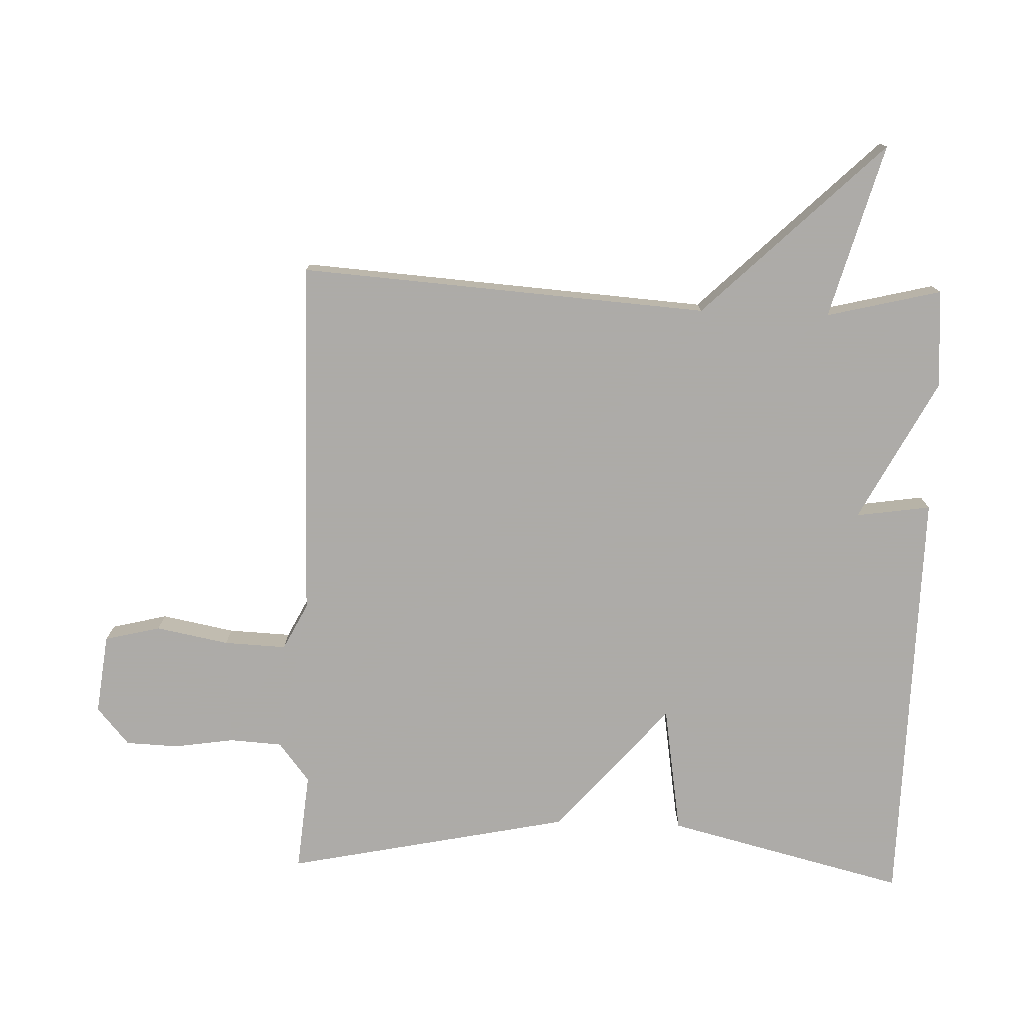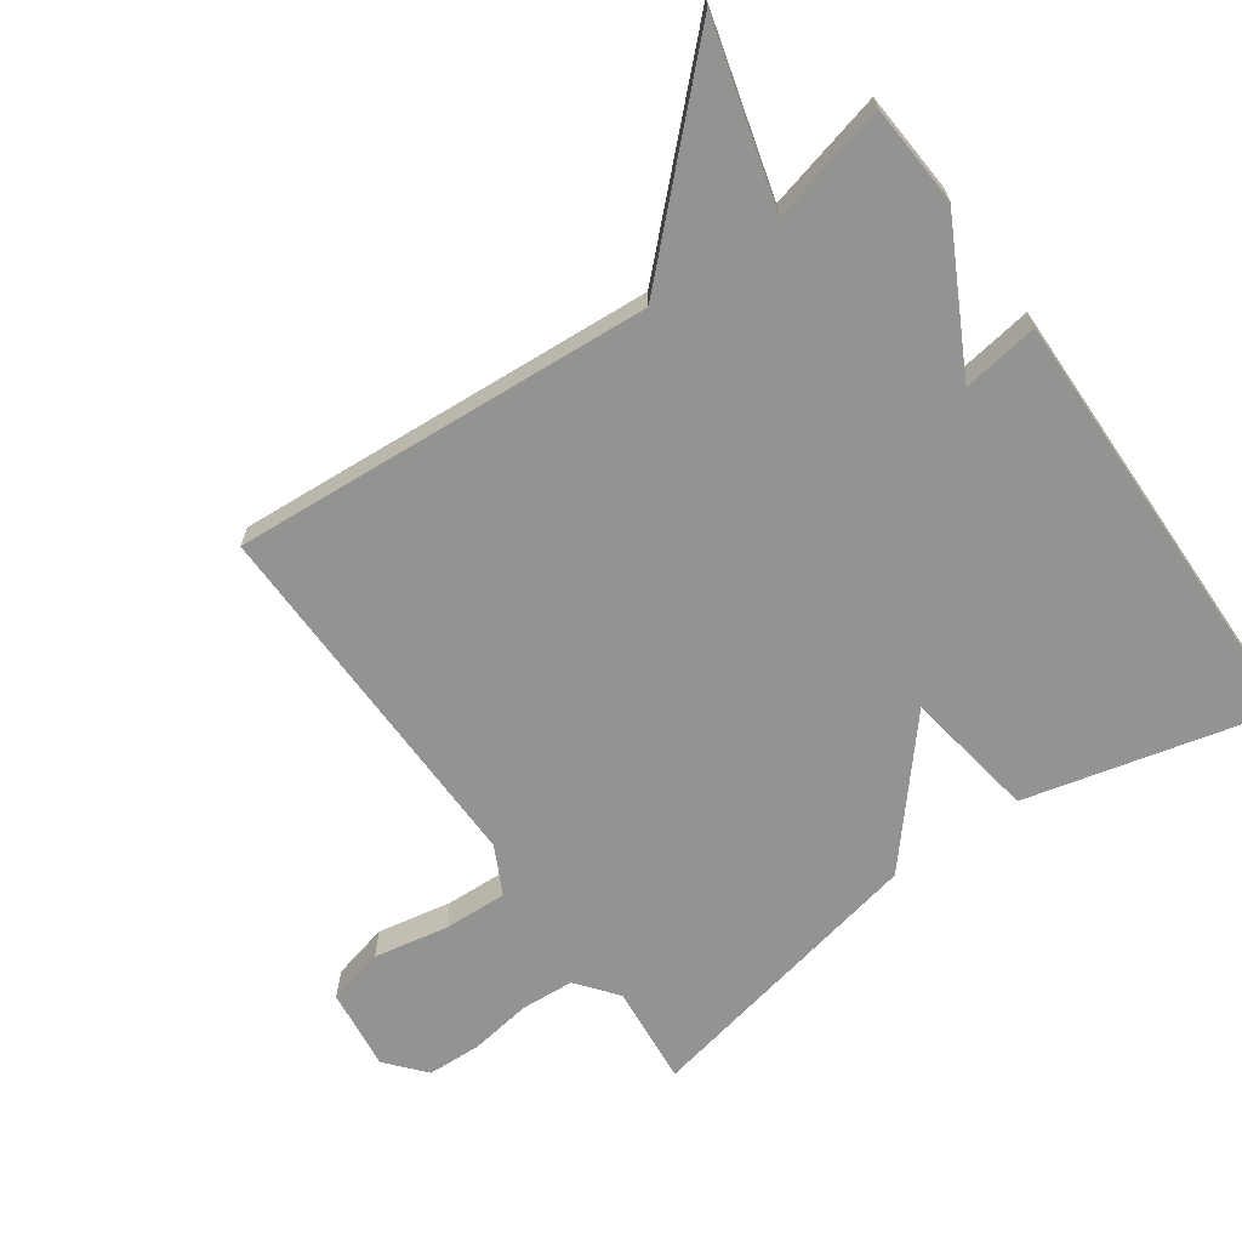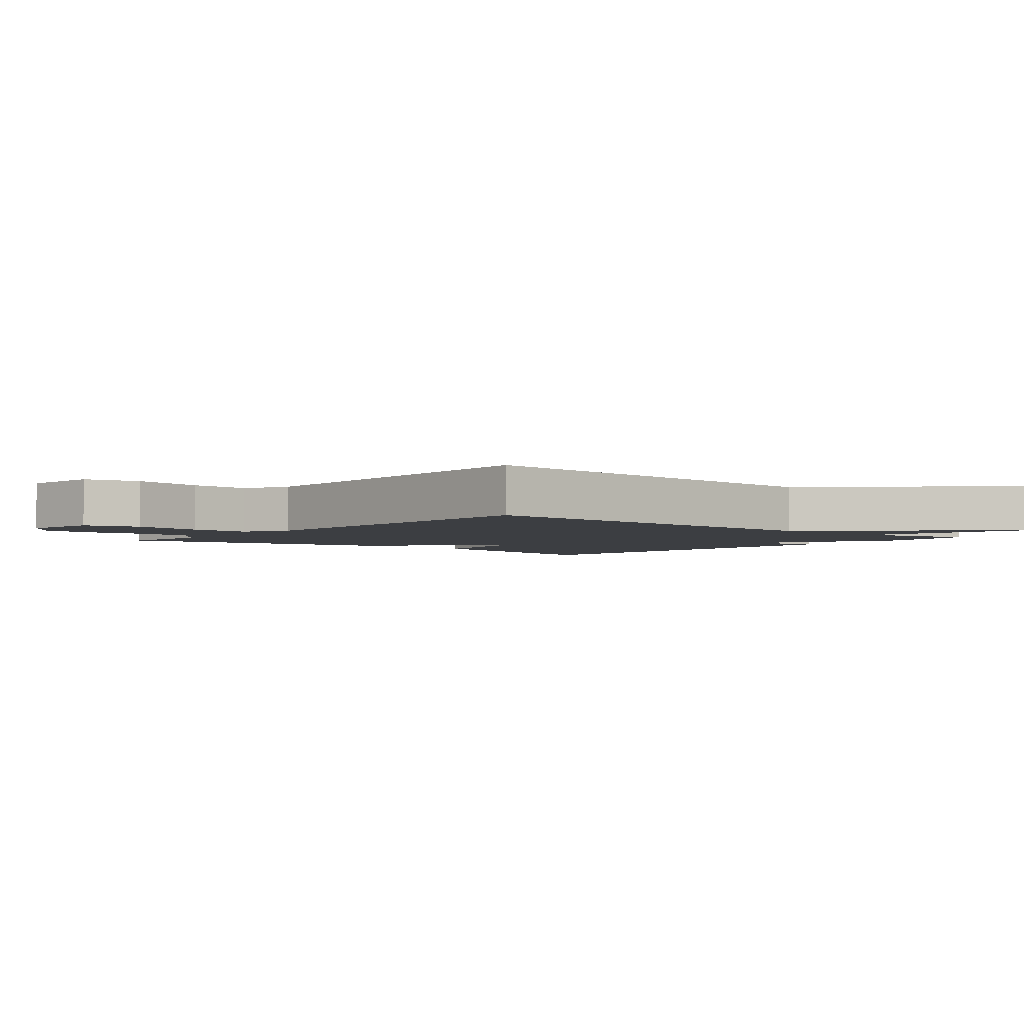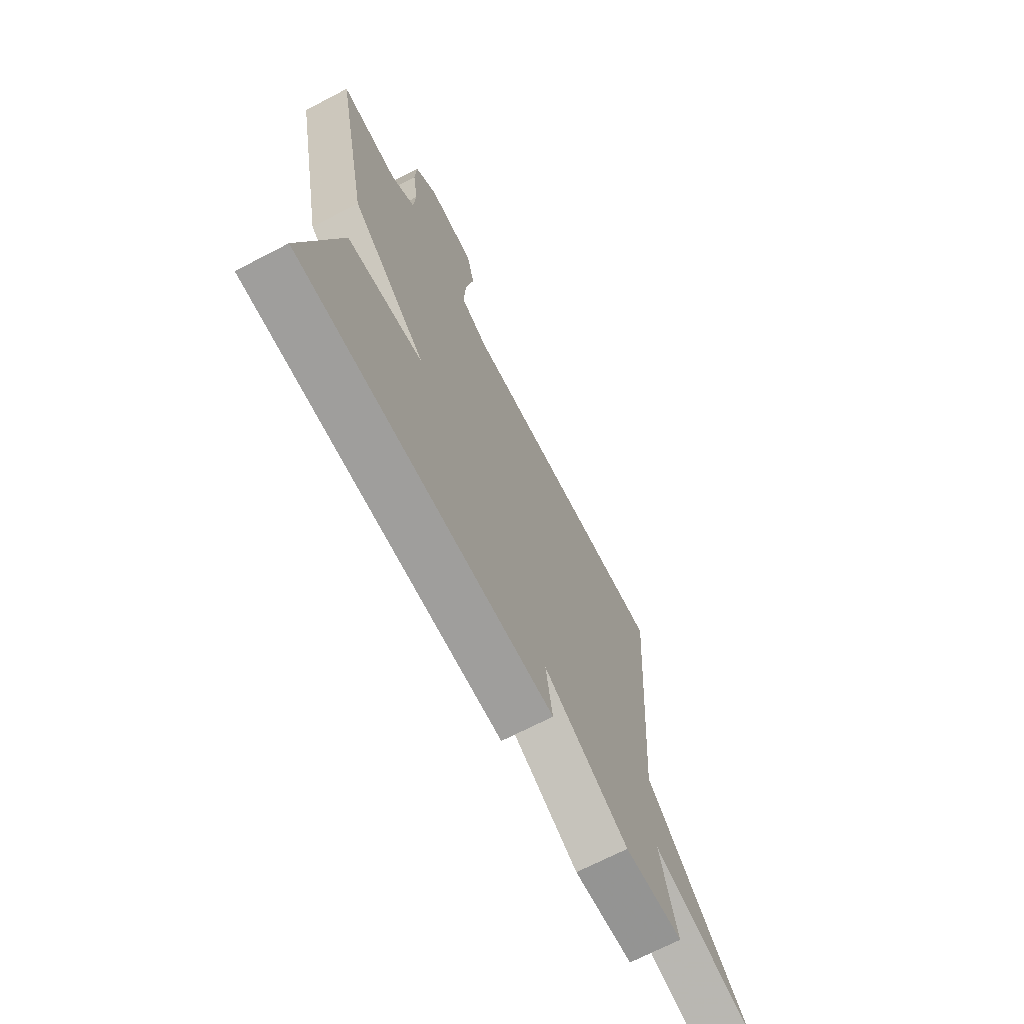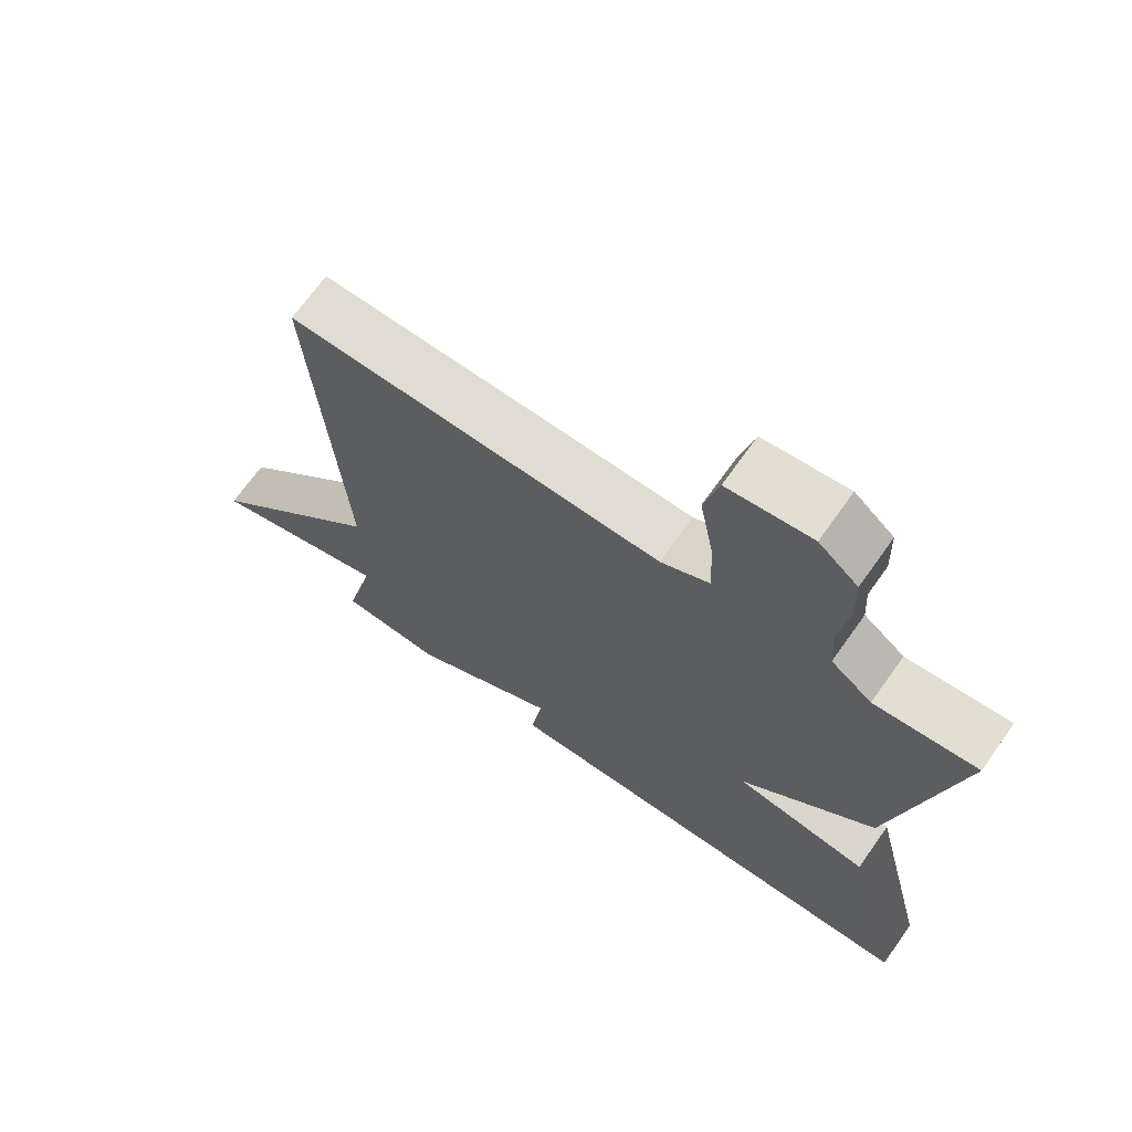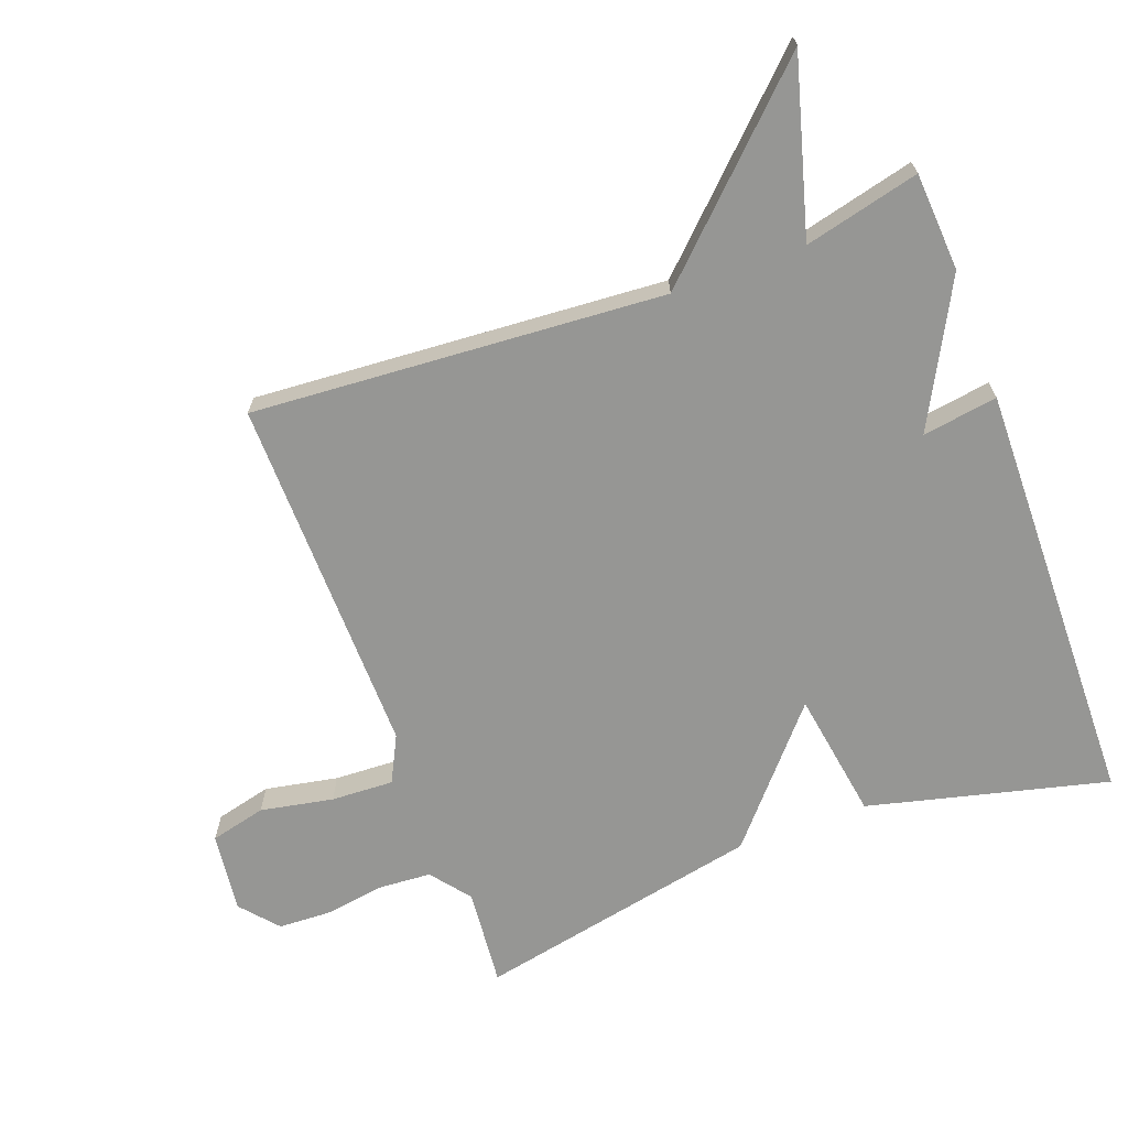
<metadata>
{"format":"obj","ext":"obj","renderer":"f3d","projection":"perspective","resolution":1024,"background":"white","views":[{"elev":-76.5,"azim":88.0,"up":"+Y"},{"elev":-66.7,"azim":125.3,"up":"+Y"},{"elev":-3.4,"azim":49.9,"up":"+Y"},{"elev":-70.2,"azim":-62.6,"up":"+Z"},{"elev":68.9,"azim":-144.6,"up":"+Z"},{"elev":-67.7,"azim":110.3,"up":"+Y"}]}
</metadata>
<code>
v -0.5 0.07 -0.5
v -0.41 0.07 -0.135
v -0.214 0.07 -0.104
v -0.41 0.07 0.065
v -0.5 0.07 0.5
v -0.35 0.07 0.486
v -0.29 0.07 0.533
v -0.285 0.07 0.613
v -0.299 0.07 0.704
v -0.296 0.07 0.785
v -0.239 0.07 0.834
v -0.117 0.07 0.819
v -0.096 0.07 0.734
v -0.117 0.07 0.623
v -0.121 0.07 0.528
v -0.05 0.07 0.492
v 0.5 0.07 0.5
v 0.457 0.07 -0.125
v 0.723 0.07 -0.399
v 0.457 0.07 -0.325
v 0.5 0.07 -0.5
v 0.351 0.07 -0.51
v 0.134 0.07 -0.396
v 0.151 0.07 -0.51
v -0.5 0 -0.5
v -0.41 0 -0.135
v -0.214 0 -0.104
v -0.41 0 0.065
v -0.5 0 0.5
v -0.35 0 0.486
v -0.29 0 0.533
v -0.285 0 0.613
v -0.299 0 0.704
v -0.296 0 0.785
v -0.239 0 0.834
v -0.117 0 0.819
v -0.096 0 0.734
v -0.117 0 0.623
v -0.121 0 0.528
v -0.05 0 0.492
v 0.5 0 0.5
v 0.457 0 -0.125
v 0.723 0 -0.399
v 0.457 0 -0.325
v 0.5 0 -0.5
v 0.351 0 -0.51
v 0.134 0 -0.396
v 0.151 0 -0.51
f 1 2 3
f 24 1 3
f 23 24 3
f 4 5 6
f 3 4 6
f 23 3 6
f 22 23 6
f 21 22 6
f 20 21 6
f 20 6 7
f 19 20 7
f 18 19 7
f 16 17 18
f 15 16 18 7
f 14 15 7 8
f 12 13 14
f 11 12 14
f 10 11 14
f 9 10 14
f 8 9 14
f 27 26 25
f 27 25 48
f 27 48 47
f 30 29 28
f 30 28 27
f 30 27 47
f 30 47 46
f 30 46 45
f 30 45 44
f 31 30 44
f 31 44 43
f 31 43 42
f 42 41 40
f 31 42 40 39
f 32 31 39 38
f 38 37 36
f 38 36 35
f 38 35 34
f 38 34 33
f 38 33 32
f 1 25 26 2
f 2 26 27 3
f 3 27 28 4
f 4 28 29 5
f 5 29 30 6
f 6 30 31 7
f 7 31 32 8
f 8 32 33 9
f 9 33 34 10
f 10 34 35 11
f 11 35 36 12
f 12 36 37 13
f 13 37 38 14
f 14 38 39 15
f 15 39 40 16
f 16 40 41 17
f 17 41 42 18
f 18 42 43 19
f 19 43 44 20
f 20 44 45 21
f 21 45 46 22
f 22 46 47 23
f 23 47 48 24
f 24 48 25 1

</code>
